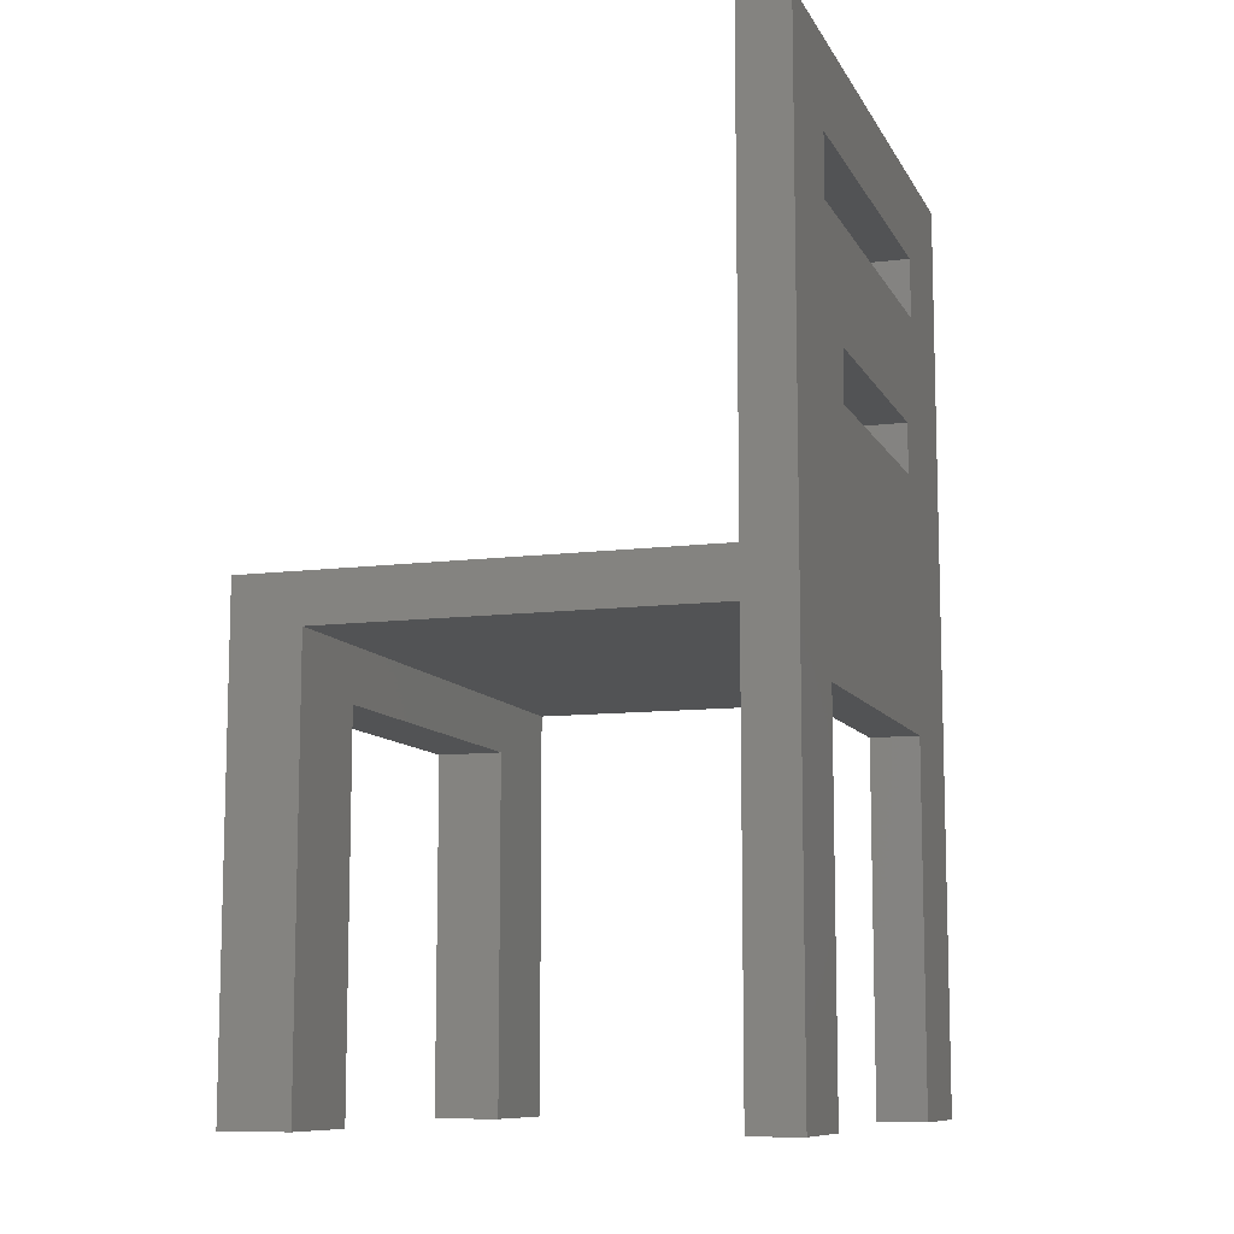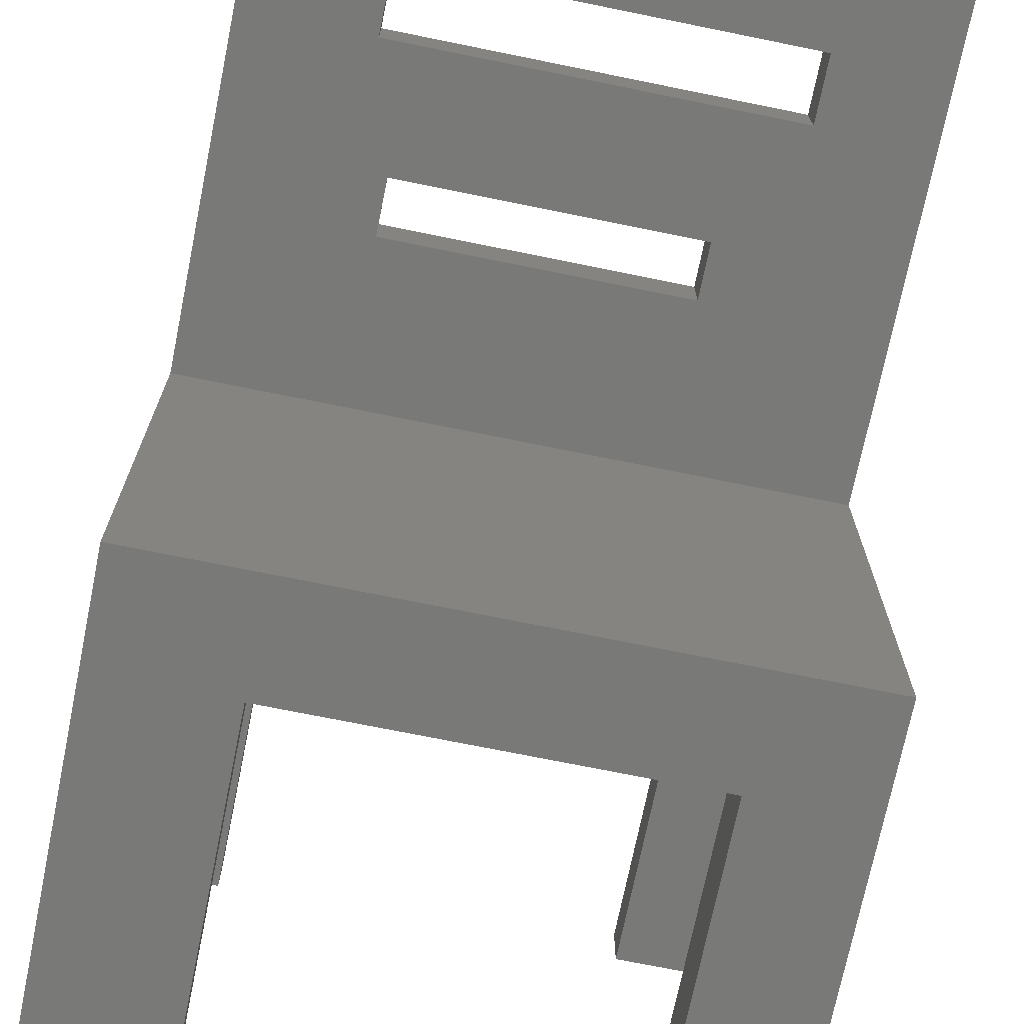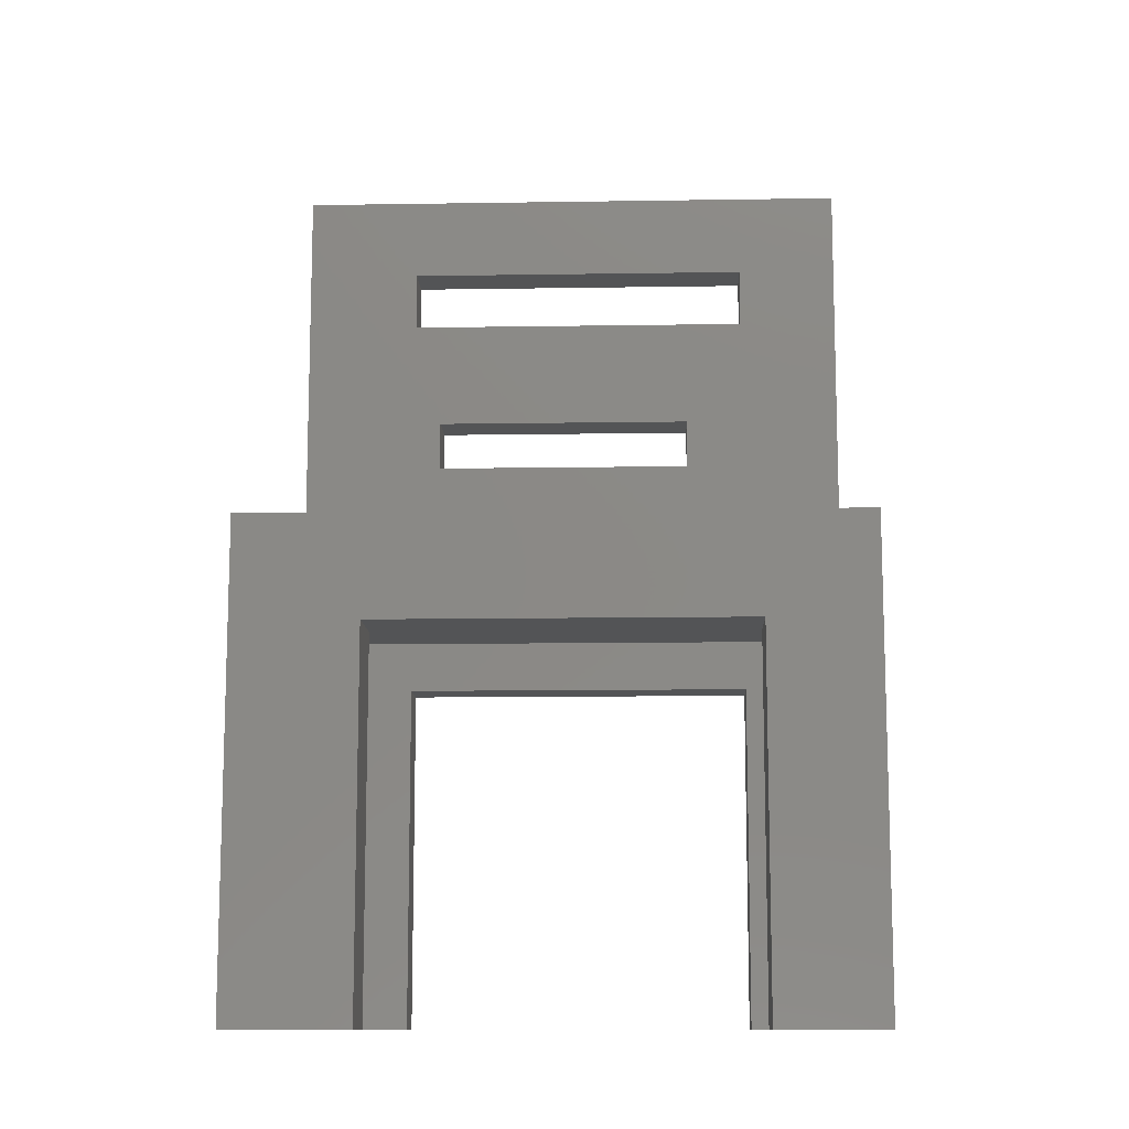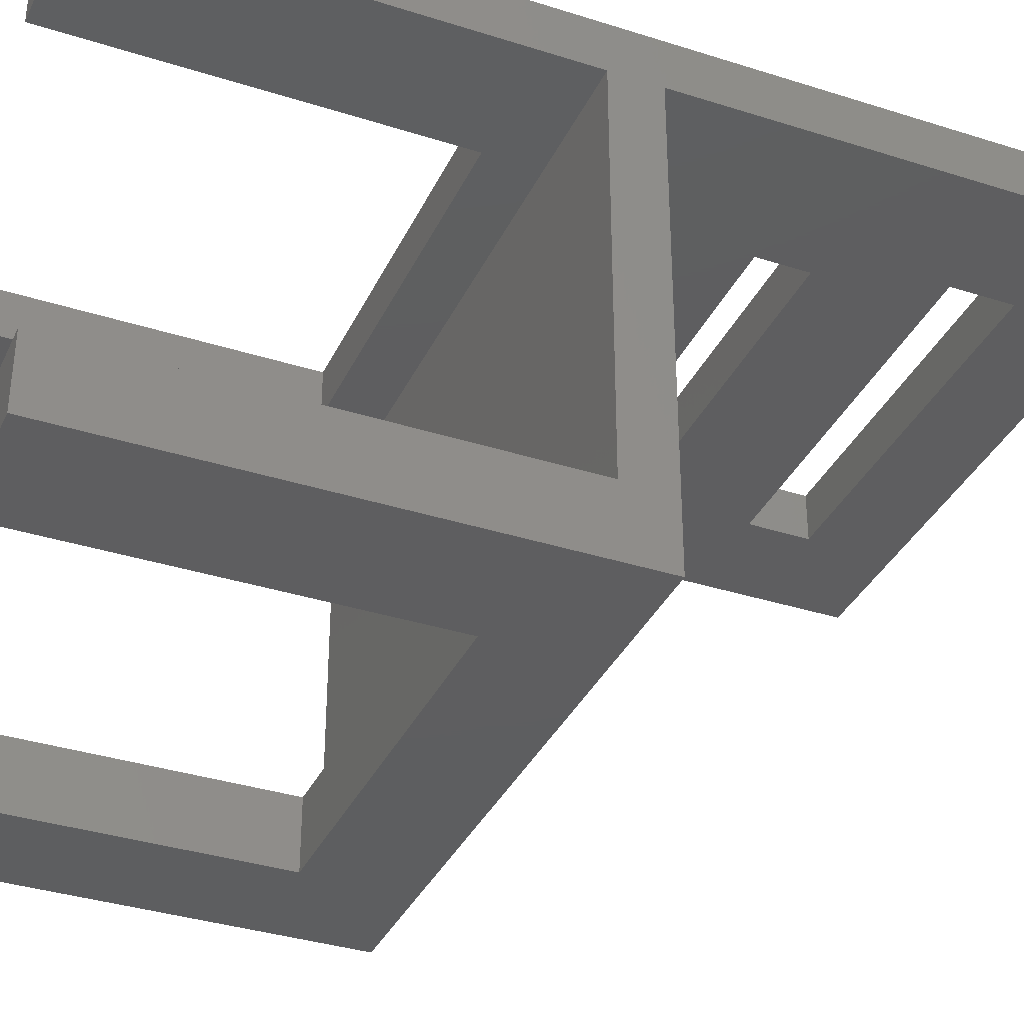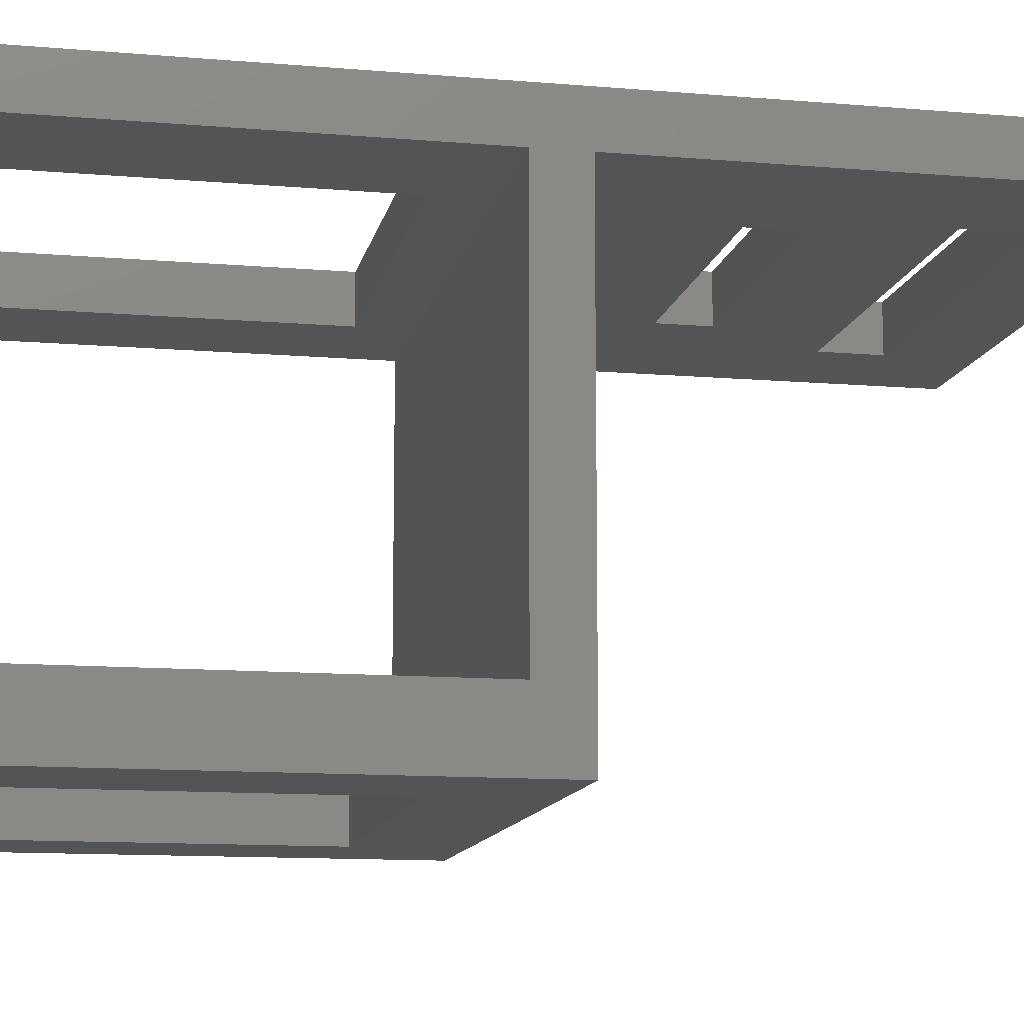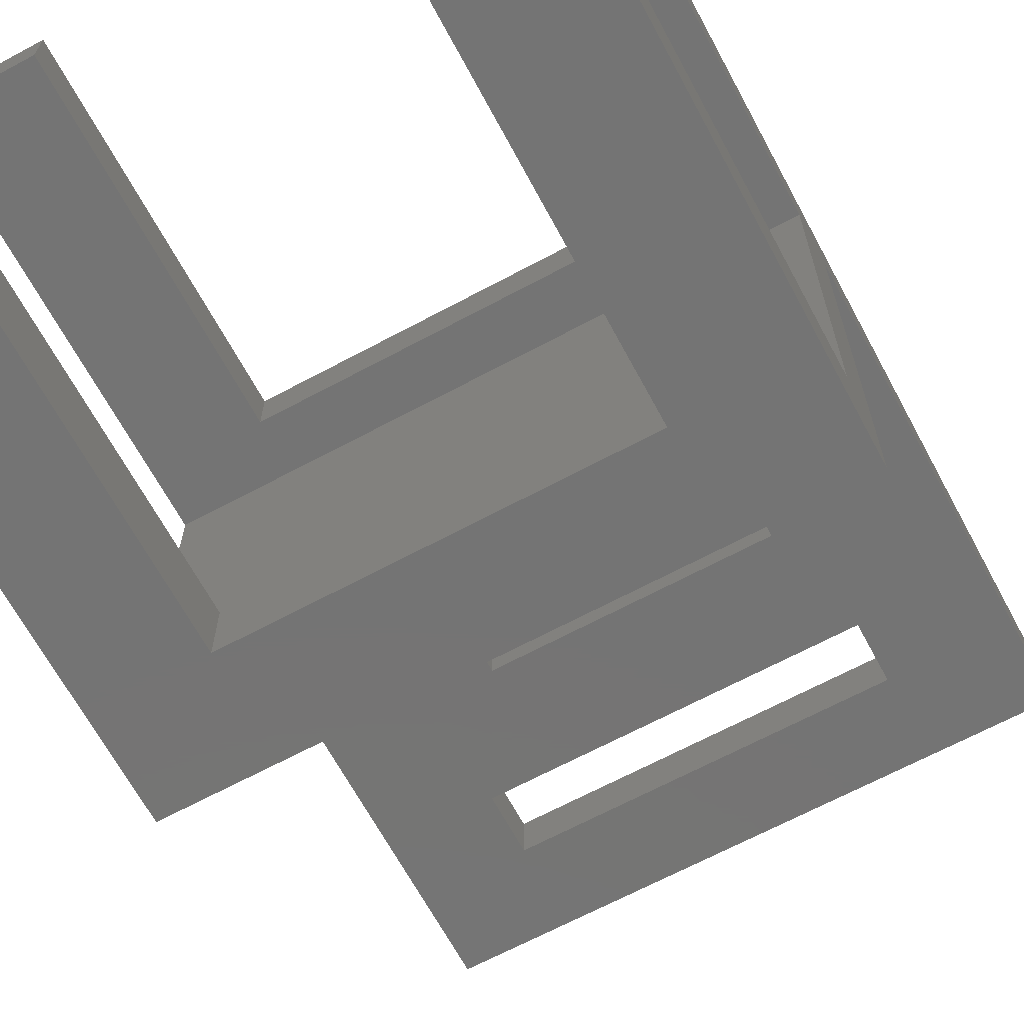
<metadata>
{"format":"stl","ext":"stl","renderer":"f3d","projection":"perspective","resolution":1024,"background":"white","views":[{"elev":-10.0,"azim":108.1,"up":"+Z"},{"elev":-71.9,"azim":-11.5,"up":"+Y"},{"elev":-11.5,"azim":2.2,"up":"+Z"},{"elev":-35.5,"azim":-112.9,"up":"+Y"},{"elev":-12.1,"azim":-101.4,"up":"+Y"},{"elev":-66.6,"azim":-151.7,"up":"+Y"}]}
</metadata>
<code>
# stl→obj: 62 verts, 108 faces
v 12.15 0 0
v 0 0 0
v 12.15 6.791 0
v 0 6.791 0
v 12.15 45.06 0
v 0 45.06 0
v 12.15 50 0
v 0 50 0
v 59.69 45.06 93.38
v 59.69 50 93.38
v 0 45.06 93.38
v 0 50 93.38
v 49.04 45.06 78.47
v 59.69 45.06 46.69
v 49.04 45.06 84.64
v 12.15 45.06 84.64
v 1.388e-14 45.06 93.38
v 12.15 45.06 78.47
v 15.04 45.06 61.91
v 1.388e-14 45.06 46.69
v 15.04 45.06 67.08
v 42.84 45.06 67.08
v 42.84 45.06 61.91
v 59.69 0 46.69
v 0 0 46.69
v 0 45.06 46.69
v 49.04 0 0
v 59.69 0 0
v 49.04 0 36.64
v 12.15 0 36.64
v 1.388e-14 0 46.69
v 1.388e-14 0 0
v 49.04 6.791 0
v 59.69 6.791 0
v 1.388e-14 6.791 0
v 12.15 6.791 36.64
v 1.388e-14 6.791 41.9
v 49.04 6.791 36.64
v 59.69 6.791 41.9
v 59.69 45.06 41.9
v 0 45.06 41.9
v 0 6.791 41.9
v 49.04 45.06 0
v 59.69 45.06 0
v 49.04 45.06 36.64
v 12.15 45.06 36.64
v 1.388e-14 45.06 41.9
v 1.388e-14 45.06 0
v 49.04 50 0
v 59.69 50 0
v 1.388e-14 50 0
v 12.15 50 36.64
v 1.388e-14 50 93.38
v 15.04 50 61.91
v 42.84 50 61.91
v 49.04 50 36.64
v 42.84 50 67.08
v 15.04 50 67.08
v 12.15 50 78.47
v 49.04 50 78.47
v 49.04 50 84.64
v 12.15 50 84.64
f 1 2 3
f 3 2 4
f 5 6 7
f 7 6 8
f 9 10 11
f 11 10 12
f 13 14 15
f 15 14 9
f 15 9 16
f 16 9 17
f 16 17 18
f 14 19 20
f 20 19 21
f 17 20 18
f 18 20 21
f 18 21 13
f 13 21 22
f 13 22 14
f 14 22 23
f 14 23 19
f 24 14 25
f 25 14 26
f 27 28 29
f 29 28 24
f 29 24 30
f 30 24 31
f 30 31 1
f 1 31 32
f 33 34 27
f 27 34 28
f 3 35 36
f 36 35 37
f 36 37 38
f 38 37 39
f 38 39 33
f 33 39 34
f 40 39 41
f 41 39 42
f 43 44 45
f 45 44 40
f 45 40 46
f 46 40 47
f 46 47 5
f 5 47 48
f 49 50 43
f 43 50 44
f 7 51 52
f 52 51 53
f 54 55 56
f 57 10 55
f 55 10 50
f 55 50 56
f 56 50 49
f 56 52 54
f 54 52 53
f 54 53 58
f 58 53 59
f 58 59 57
f 57 59 60
f 57 60 10
f 10 60 61
f 10 61 53
f 53 61 62
f 53 62 59
f 50 10 14
f 14 10 9
f 44 50 40
f 40 50 14
f 40 14 39
f 39 14 24
f 39 24 34
f 34 24 28
f 12 8 41
f 41 8 6
f 11 12 26
f 26 12 41
f 26 41 25
f 25 41 42
f 25 42 2
f 2 42 4
f 62 16 59
f 59 16 18
f 61 15 62
f 62 15 16
f 60 13 61
f 61 13 15
f 59 18 60
f 60 18 13
f 58 21 54
f 54 21 19
f 57 22 58
f 58 22 21
f 55 23 57
f 57 23 22
f 54 19 55
f 55 19 23
f 49 43 56
f 56 43 45
f 56 45 52
f 52 45 46
f 52 46 7
f 7 46 5
f 1 3 30
f 30 3 36
f 30 36 29
f 29 36 38
f 29 38 27
f 27 38 33

</code>
